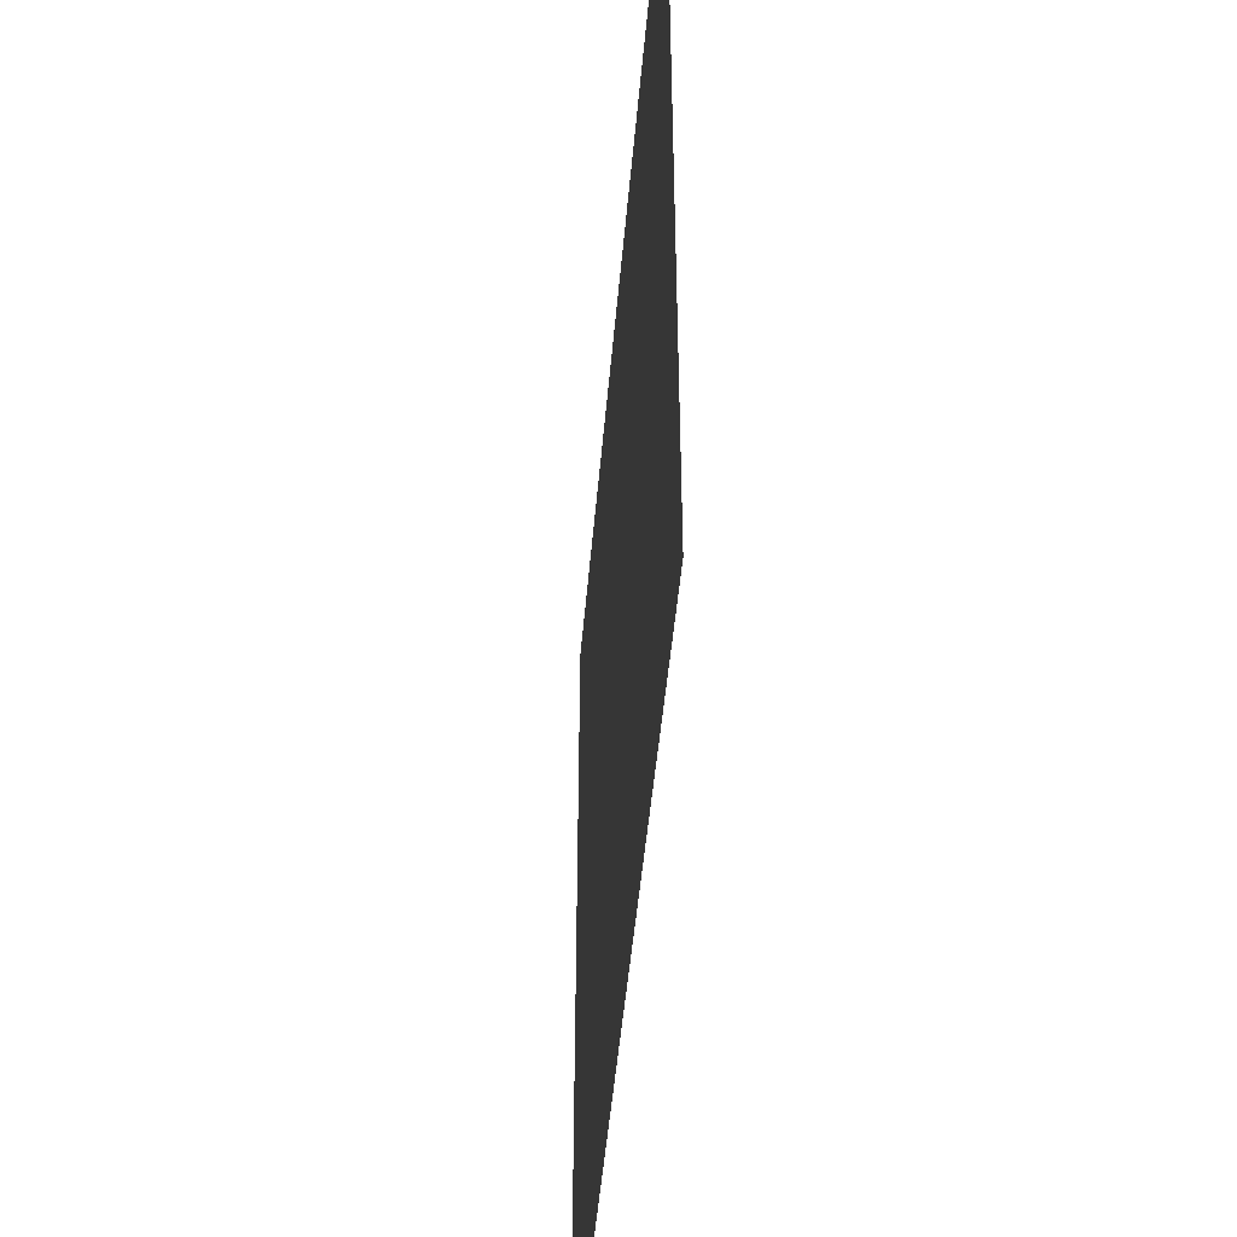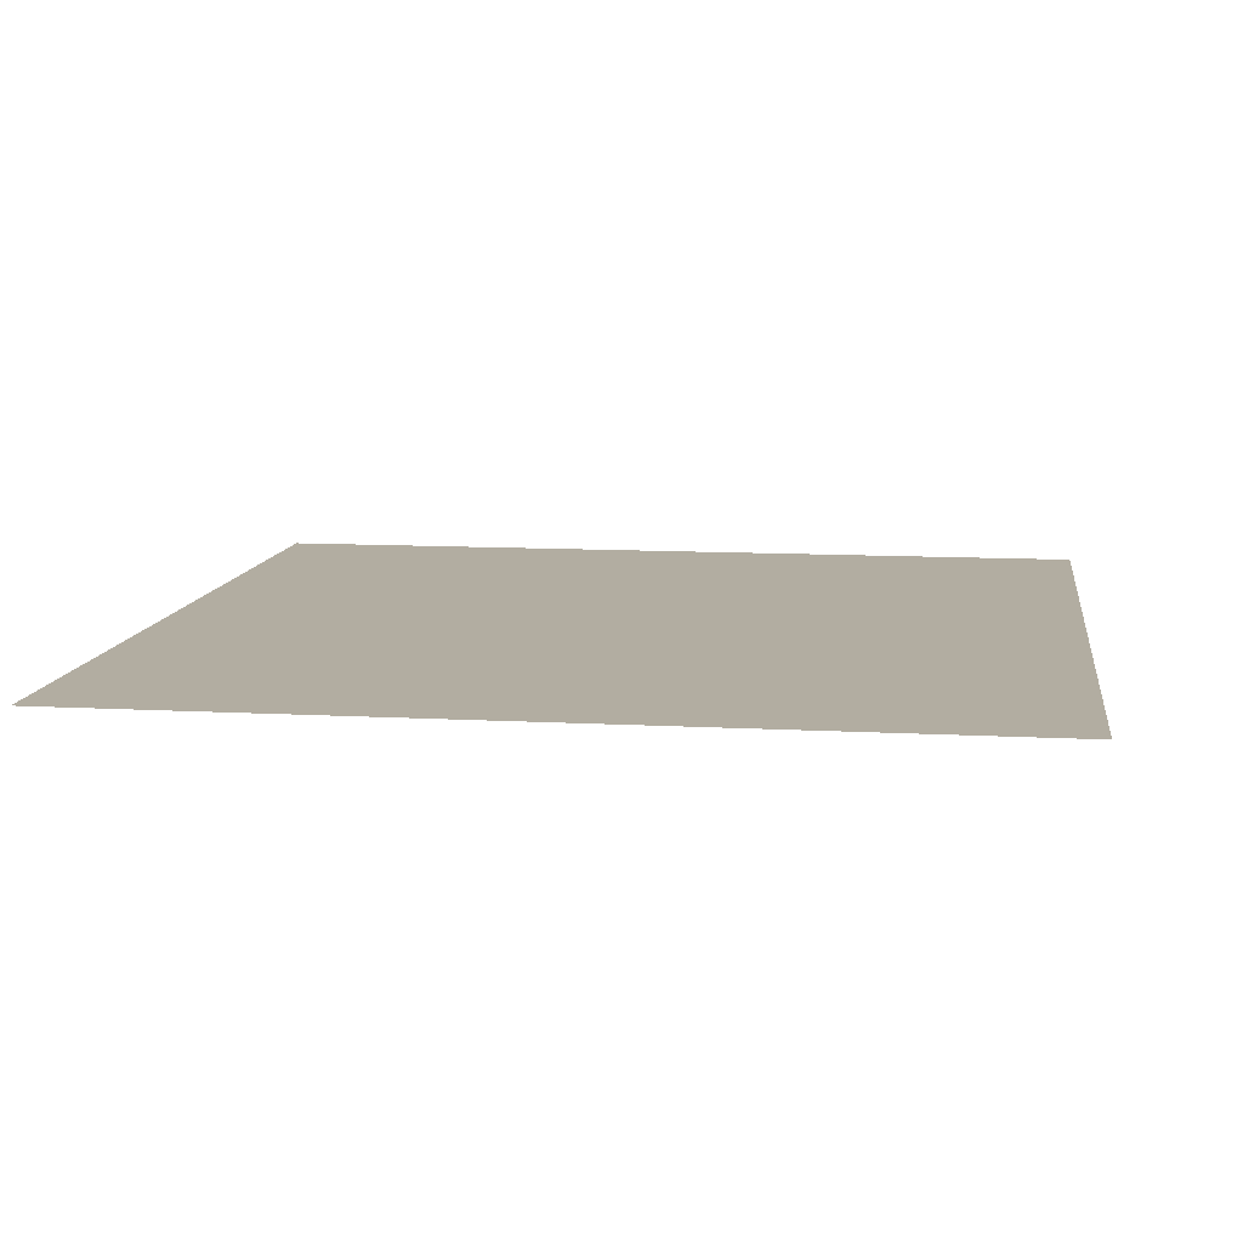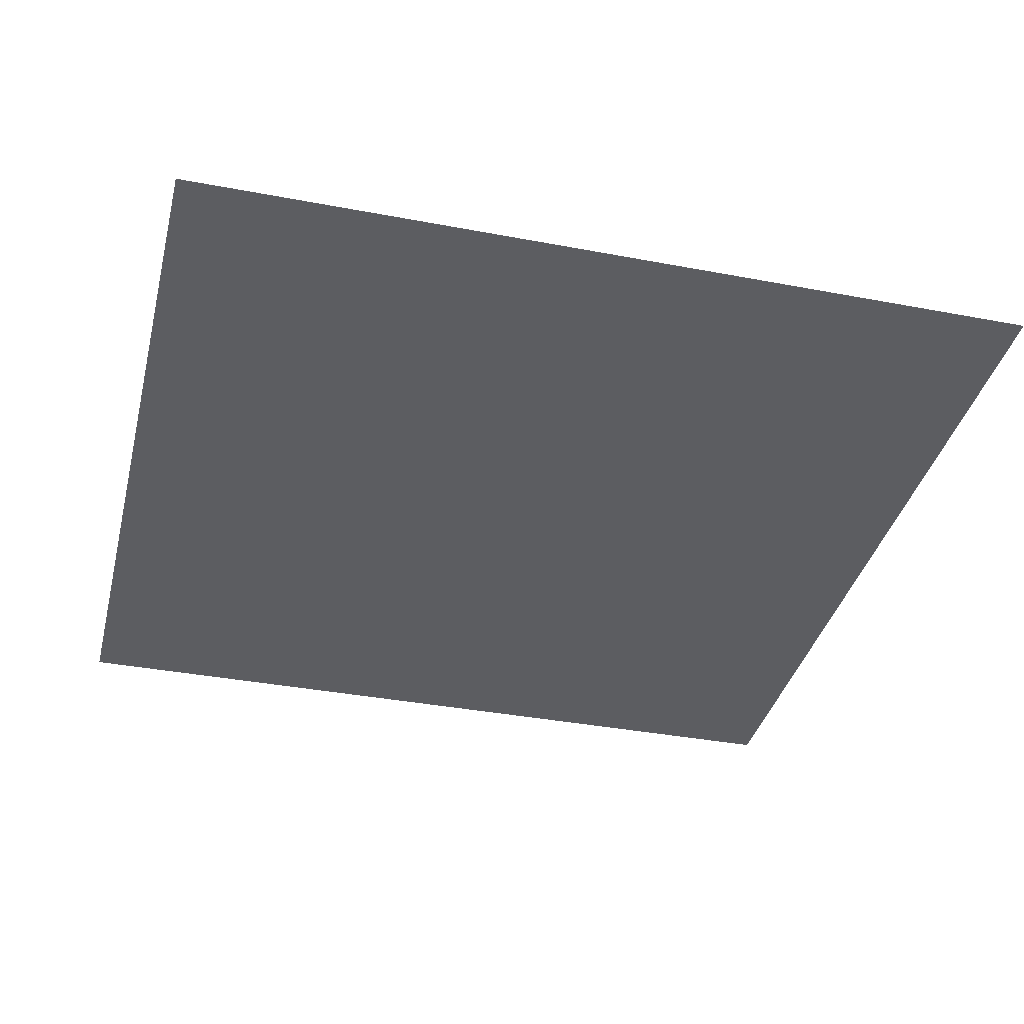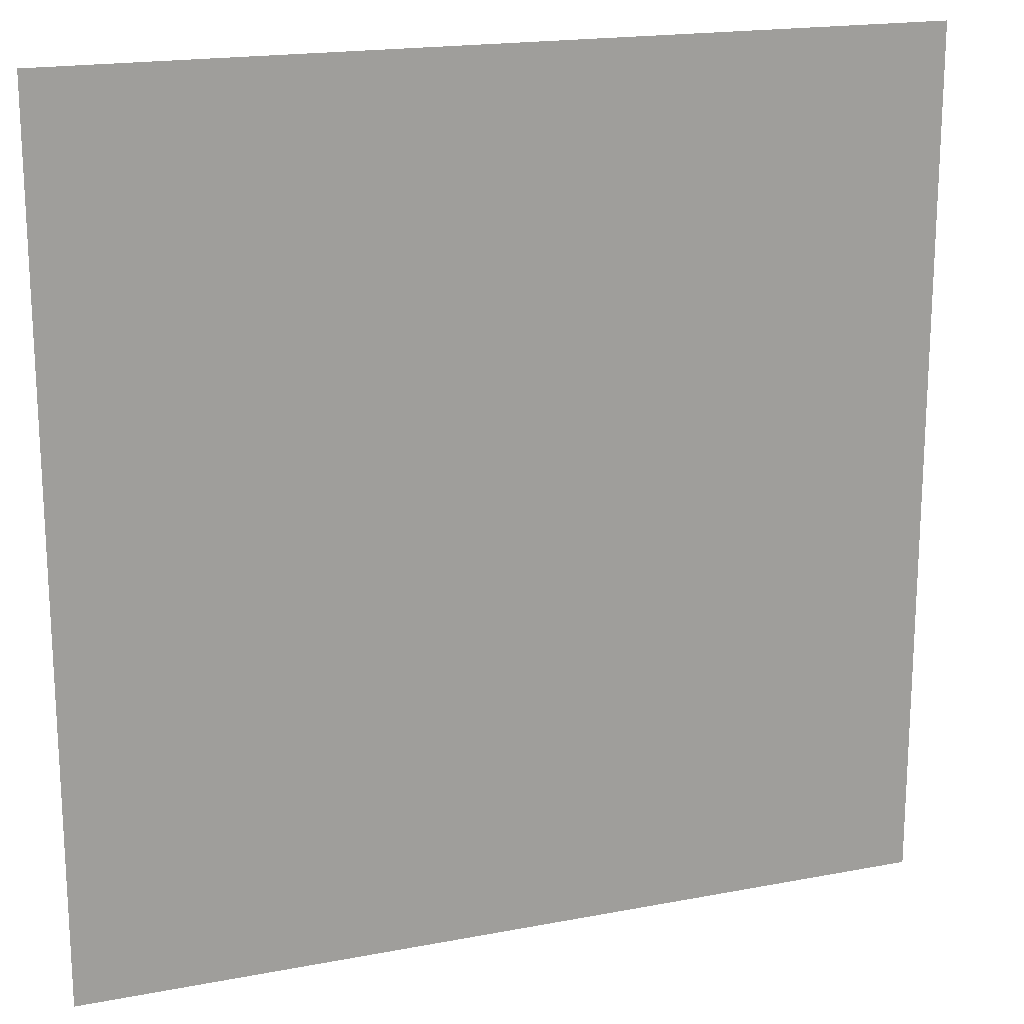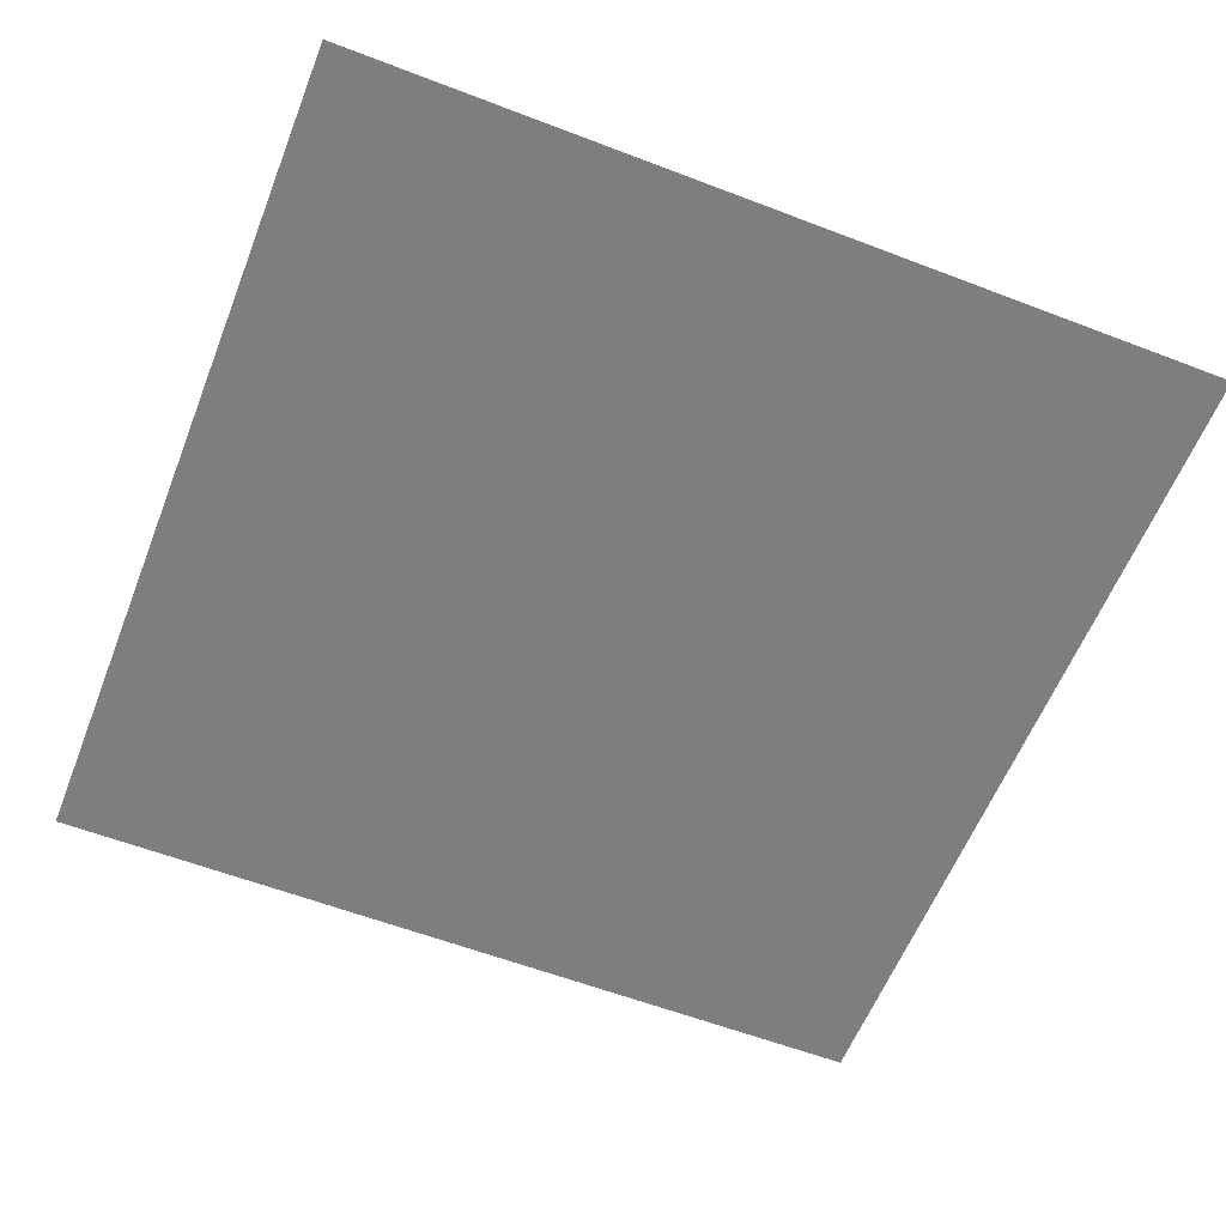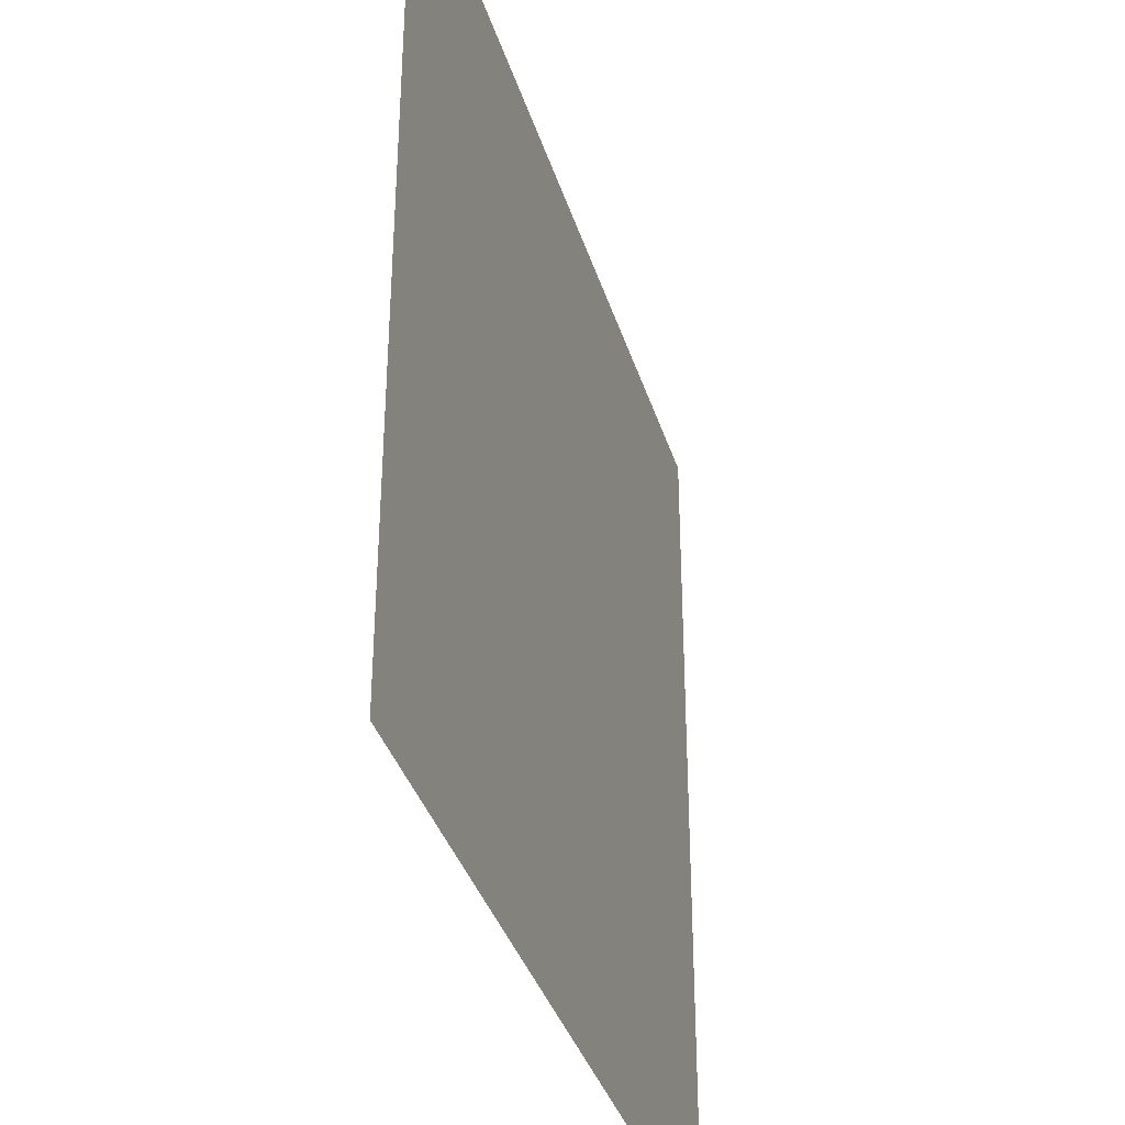
<metadata>
{"format":"obj","ext":"obj","renderer":"f3d","projection":"perspective","resolution":1024,"background":"white","views":[{"elev":-48.4,"azim":-94.9,"up":"+Z"},{"elev":10.5,"azim":-172.1,"up":"+Y"},{"elev":-36.9,"azim":-13.8,"up":"+Y"},{"elev":18.3,"azim":159.6,"up":"+Z"},{"elev":-59.3,"azim":-111.5,"up":"+Y"},{"elev":-36.6,"azim":106.4,"up":"+Z"}]}
</metadata>
<code>
g floor3_4
v -0.5035 4.4e-08 -0.5033
v 0.5035 4.4e-08 -0.5033
v -0.5035 -4.404e-08 0.5037
v 0.5035 -4.404e-08 0.5037
g floor3_4_0
f 3 2 1
f 3 4 2

</code>
